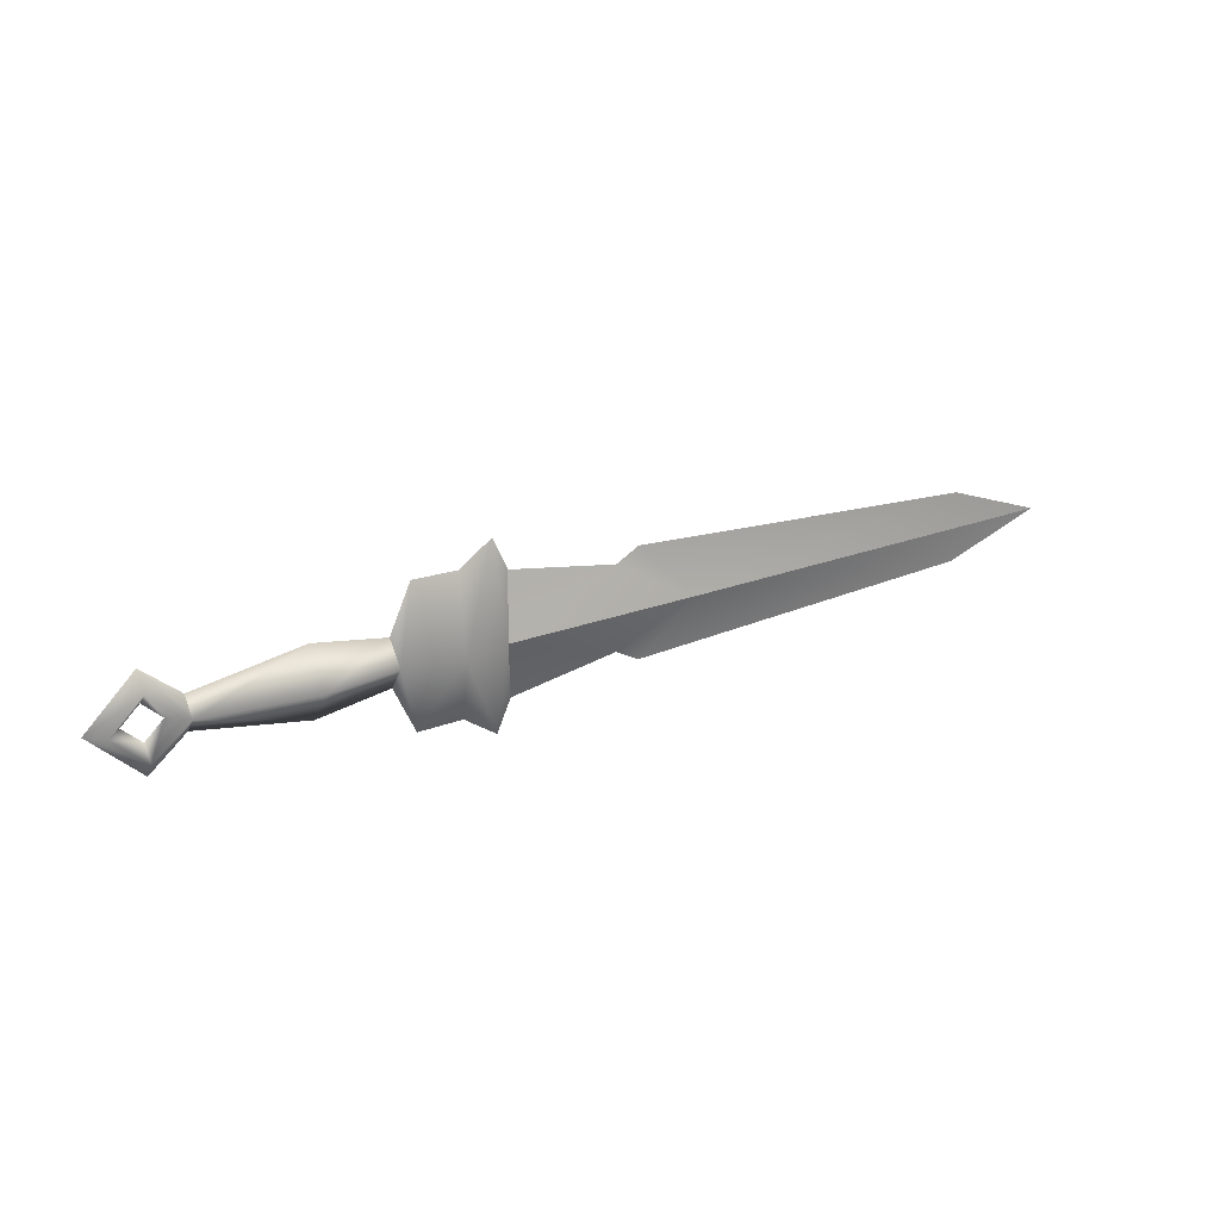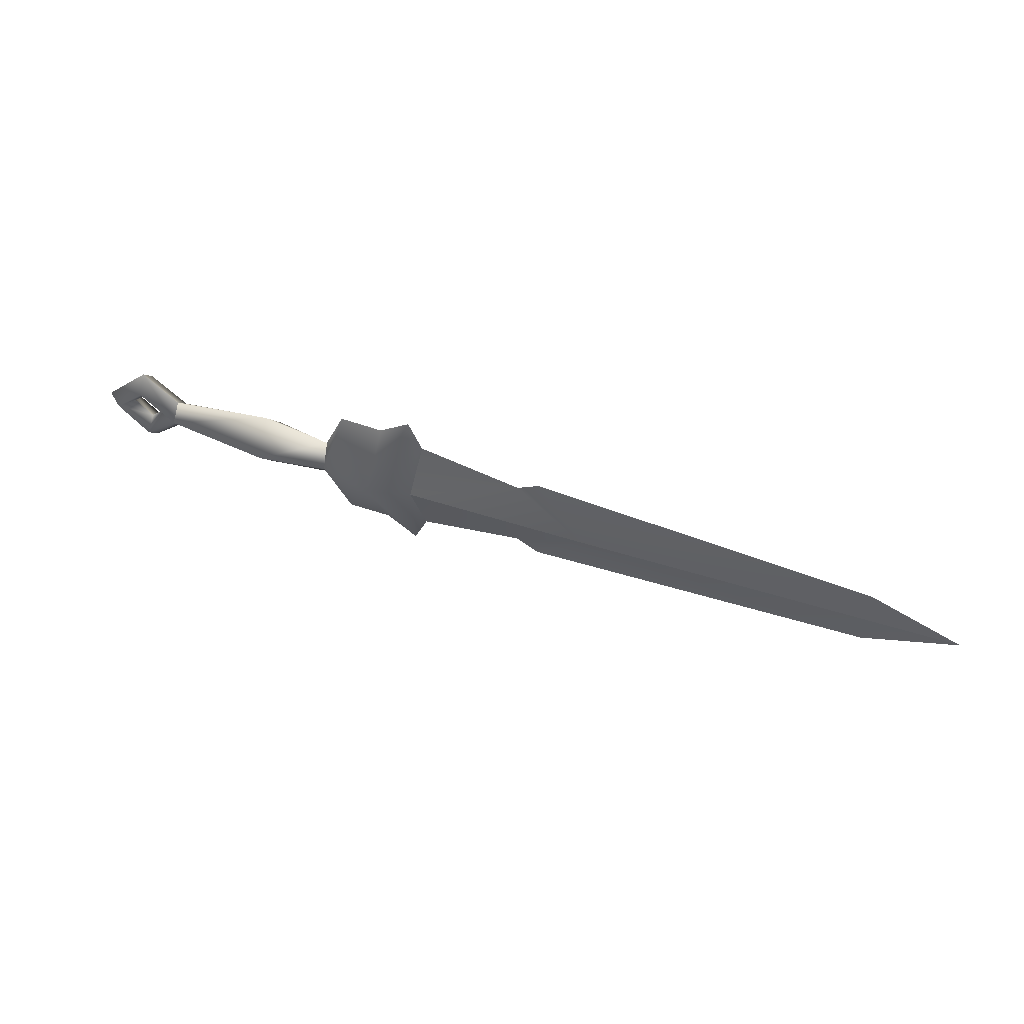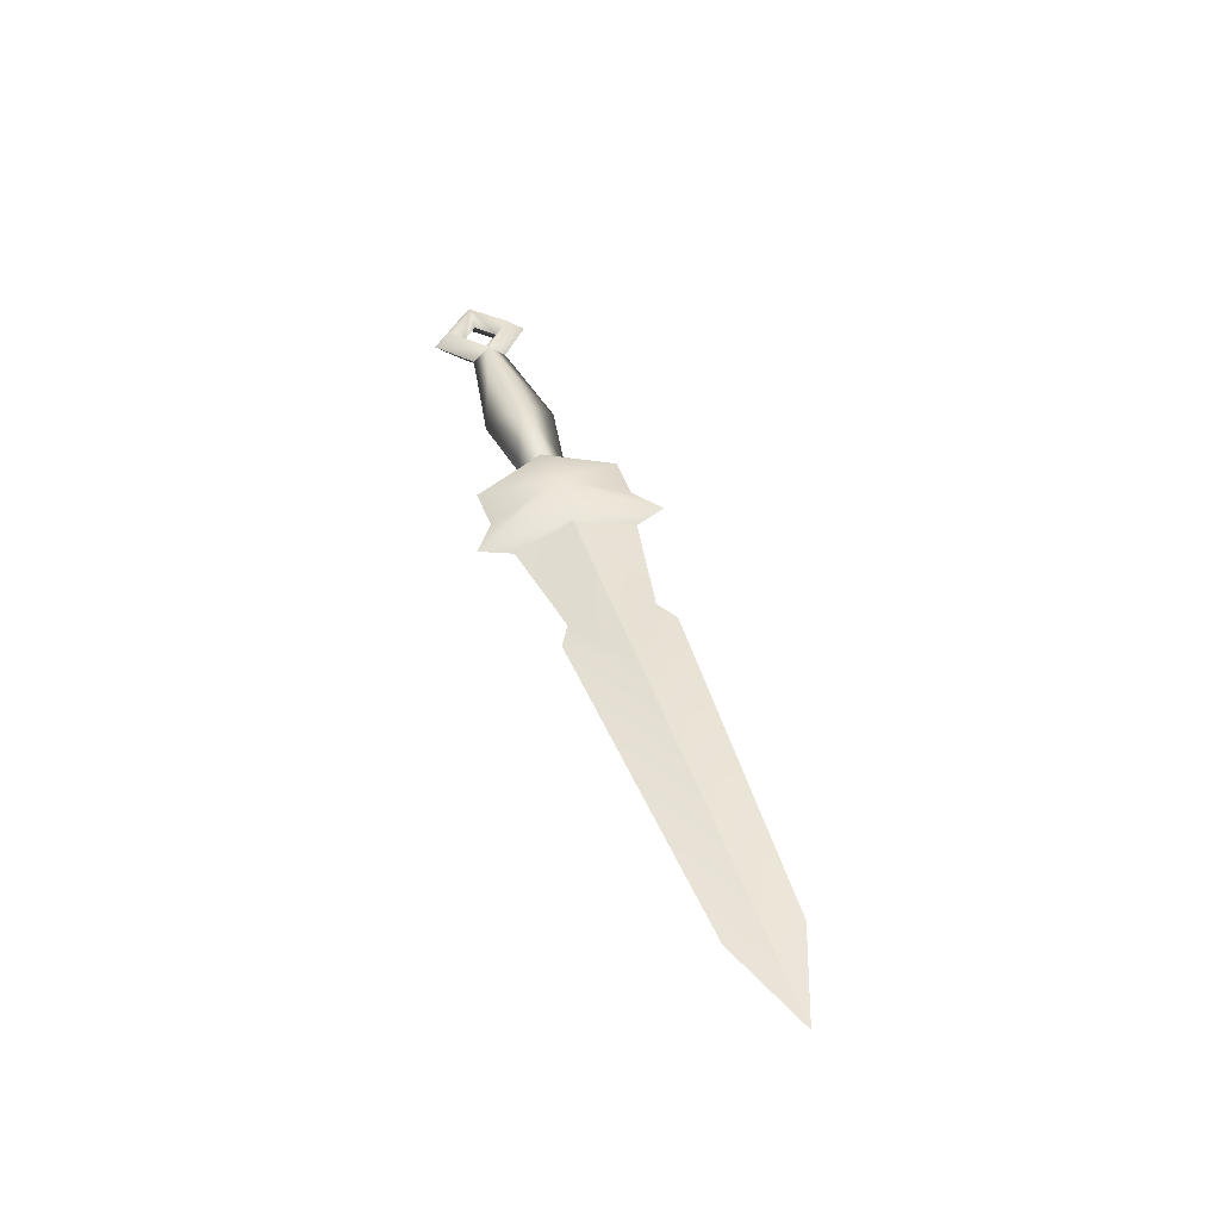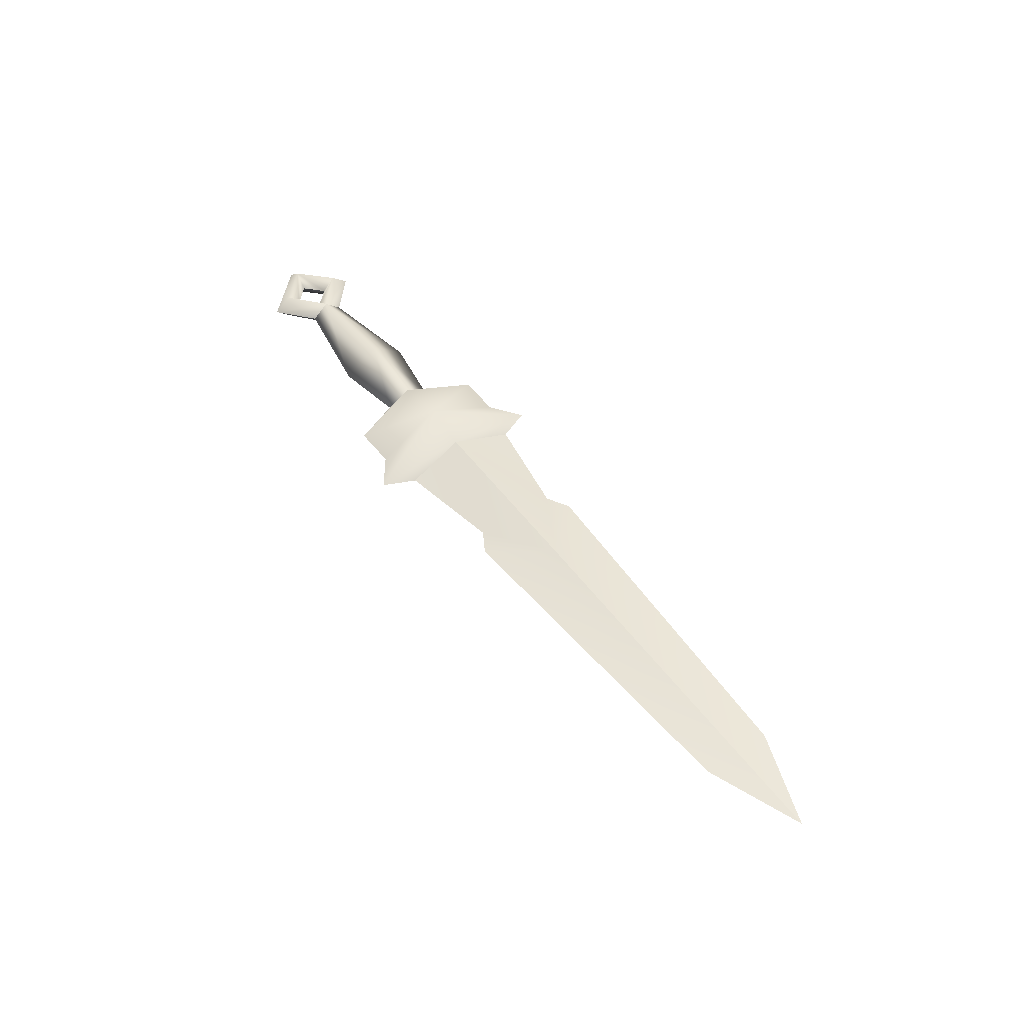
<metadata>
{"format":"obj","ext":"obj","renderer":"f3d","projection":"perspective","resolution":1024,"background":"white","views":[{"elev":25.2,"azim":-29.6,"up":"+Y"},{"elev":51.6,"azim":20.8,"up":"+Y"},{"elev":45.3,"azim":71.2,"up":"+Z"},{"elev":49.1,"azim":54.9,"up":"+Z"}]}
</metadata>
<code>
o humansword01
v -0.6159 5.69e-08 -0.02387
v -0.6159 -0.02701 1.392e-08
v -0.6734 -0.07693 1.408e-08
v 0.7509 2.389e-08 2.827e-08
v 0.5999 -0.05658 2.32e-08
v 0.1279 4.648e-08 -0.01951
v -0.1722 7.254e-09 -0.02601
v 0.009808 -0.06755 1.424e-08
v -0.1573 -0.09657 1.143e-08
v 0.04564 -0.08806 1.488e-08
v 0.5999 -0.05658 2.32e-08
v 0.7509 2.389e-08 2.827e-08
v 0.1279 4.822e-08 0.01951
v -0.1573 -0.09657 1.143e-08
v 0.009808 -0.06755 1.424e-08
v -0.1722 8.94e-09 0.02601
v 0.04564 -0.08806 1.488e-08
v 0.7509 2.389e-08 2.827e-08
v 0.5999 0.05658 2.815e-08
v 0.1279 4.822e-08 0.01951
v -0.1722 8.94e-09 0.02601
v 0.009808 0.06755 2.014e-08
v -0.1573 0.09657 1.987e-08
v 0.04564 0.08806 2.258e-08
v 0.5999 0.05658 2.815e-08
v 0.7509 2.389e-08 2.827e-08
v 0.1279 4.648e-08 -0.01951
v -0.1573 0.09657 1.987e-08
v 0.009808 0.06755 2.014e-08
v -0.1722 7.254e-09 -0.02601
v 0.04564 0.08806 2.258e-08
v -0.1722 8.942e-09 0.02601
v -0.1573 0.09657 1.987e-08
v -0.1796 0.148 2.309e-08
v -0.2432 1.324e-08 0.04551
v -0.2299 0.1119 1.964e-08
v -0.2299 -0.1119 9.499e-09
v -0.3 -0.113 7.223e-09
v -0.1796 -0.148 1.015e-08
v -0.1573 -0.09657 1.143e-08
v -0.3 0.113 1.781e-08
v -0.3333 0.03756 1.682e-08
v -0.3306 2.001e-08 0.02541
v -0.3333 -0.03756 1.354e-08
v -0.1573 -0.09657 1.143e-08
v -0.1796 -0.148 1.015e-08
v -0.1722 1.518e-08 -0.02601
v -0.2299 -0.1119 9.499e-09
v -0.2432 2.065e-08 -0.04551
v -0.1796 0.148 2.309e-08
v -0.1573 0.09657 1.987e-08
v -0.2299 0.1119 1.964e-08
v -0.3 0.113 1.781e-08
v -0.3 -0.113 7.223e-09
v -0.3333 -0.03756 1.354e-08
v -0.3306 2.514e-08 -0.02541
v -0.3333 0.03756 1.682e-08
v -0.6734 0.07693 2.08e-08
v -0.6159 5.481e-08 0.02387
v -0.6159 0.02701 1.628e-08
v -0.7509 6.202e-08 1.347e-08
v -0.6734 0.04932 0.02272
v -0.6446 5.717e-08 8.582e-09
v -0.6734 -0.04932 0.02272
v -0.6734 -0.02787 9.957e-09
v -0.7235 5.978e-08 0.02272
v -0.7024 5.981e-08 1.253e-08
v -0.6734 0.02787 1.239e-08
v -0.6734 -0.07693 1.408e-08
v -0.6159 -0.02701 1.392e-08
v -0.4423 3.164e-08 -0.04253
v -0.3333 0.03756 1.682e-08
v -0.3306 2.514e-08 -0.02541
v -0.3333 -0.03756 1.354e-08
v -0.445 -0.05608 1.343e-08
v -0.4423 2.336e-08 0.04253
v -0.6159 3.592e-08 0.02387
v -0.445 0.05608 1.834e-08
v -0.6159 0.02701 1.628e-08
v -0.6159 4.037e-08 -0.02387
v -0.3306 2.001e-08 0.02541
v -0.6159 -0.02701 1.392e-08
v -0.6446 5.717e-08 8.582e-09
v -0.6734 -0.04932 -0.02272
v -0.6734 -0.02787 9.957e-09
v -0.7235 6.177e-08 -0.02272
v -0.7509 6.202e-08 1.347e-08
v -0.6734 0.04932 -0.02272
v -0.6734 0.07693 2.08e-08
v -0.6159 0.02701 1.628e-08
v -0.6734 0.02787 1.239e-08
v -0.7024 5.981e-08 1.253e-08
g Geoset0
f 1 2 3
f 4 5 6
f 7 8 9
f 6 8 7
f 6 10 8
f 5 10 6
f 11 12 13
f 14 15 16
f 15 13 16
f 17 13 15
f 11 13 17
f 18 19 20
f 21 22 23
f 20 22 21
f 20 24 22
f 19 24 20
f 25 26 27
f 28 29 30
f 29 27 30
f 31 27 29
f 25 27 31
f 32 33 34
f 34 35 32
f 35 34 36
f 37 35 38
f 39 35 37
f 32 35 39
f 32 39 40
f 41 42 43
f 35 36 41
f 41 43 35
f 35 43 38
f 43 44 38
f 45 46 47
f 46 48 49
f 46 49 47
f 50 47 49
f 51 47 50
f 52 50 49
f 52 49 53
f 54 55 56
f 48 54 49
f 54 56 49
f 49 56 53
f 56 57 53
f 58 59 60
f 61 62 58
f 58 62 59
f 62 63 59
f 64 59 63
f 64 63 65
f 64 65 66
f 66 65 67
f 66 67 68
f 62 68 63
f 62 66 68
f 61 66 62
f 61 64 66
f 61 69 64
f 69 59 64
f 69 70 59
f 71 72 73
f 74 71 73
f 74 75 71
f 76 75 74
f 77 75 76
f 78 77 76
f 79 77 78
f 80 79 78
f 76 74 81
f 72 76 81
f 72 78 76
f 71 78 72
f 80 78 71
f 75 80 71
f 82 80 75
f 77 82 75
f 83 84 85
f 85 84 86
f 86 84 87
f 86 87 88
f 87 89 88
f 88 89 1
f 1 89 90
f 87 84 3
f 84 1 3
f 83 1 84
f 83 88 1
f 83 91 88
f 91 86 88
f 92 86 91
f 92 85 86

</code>
